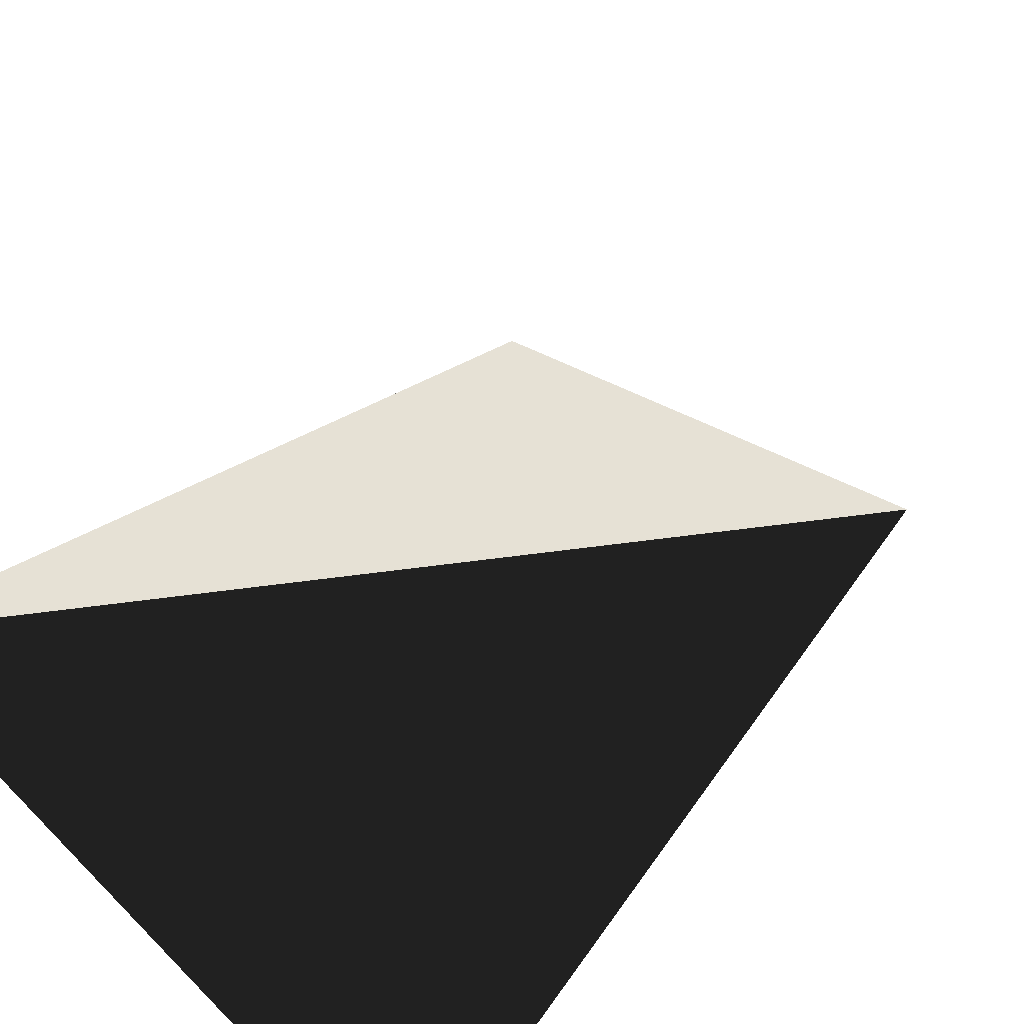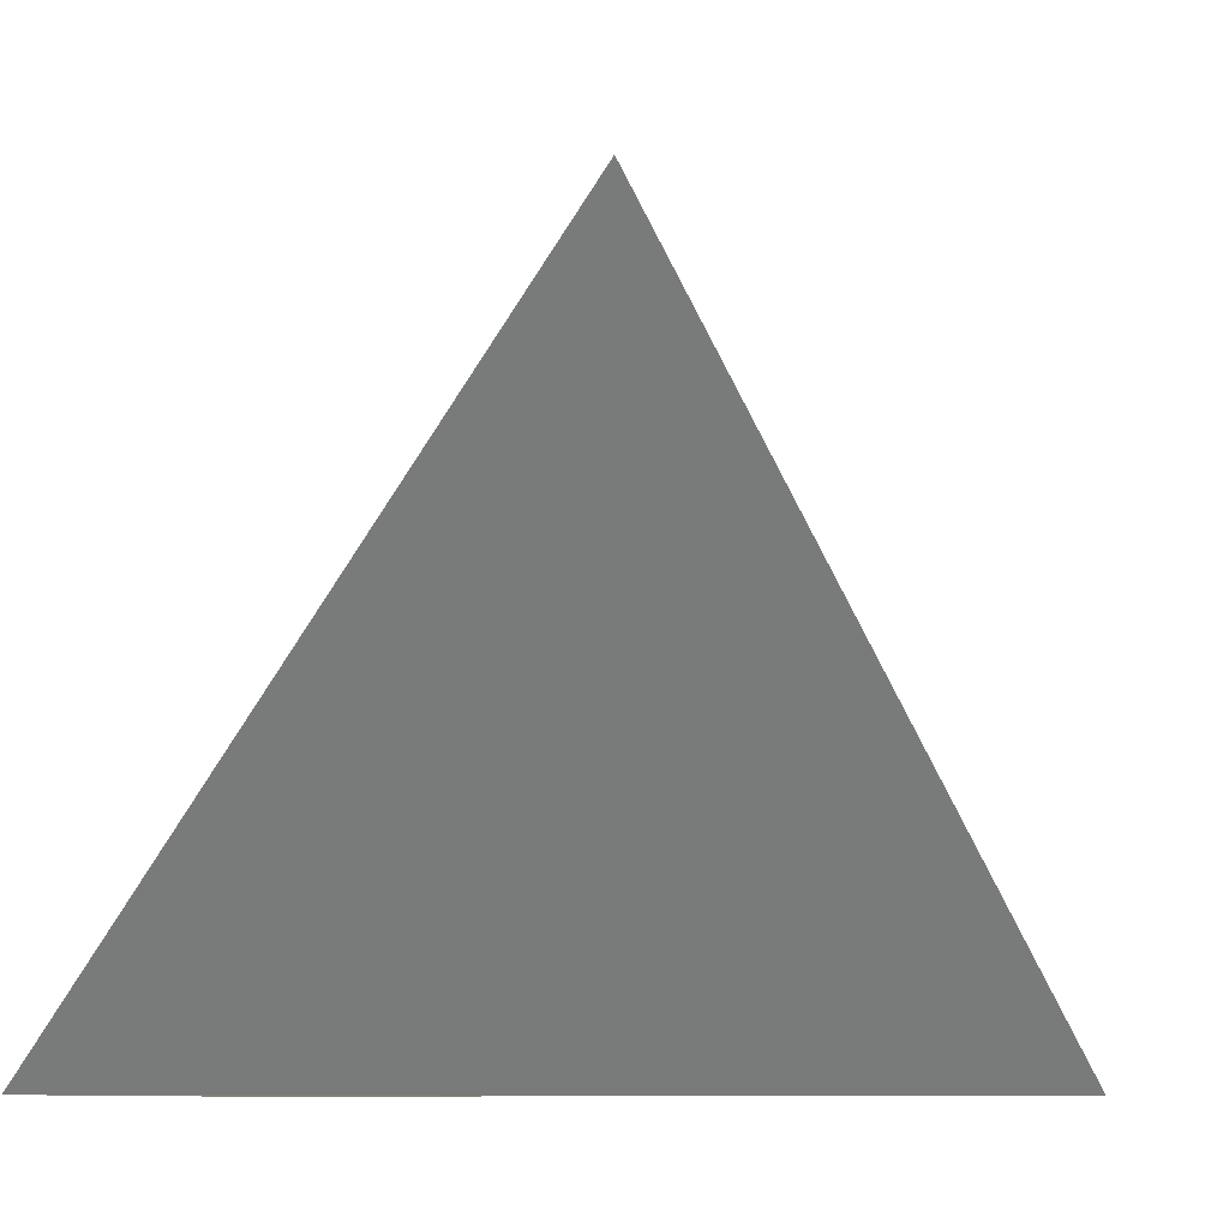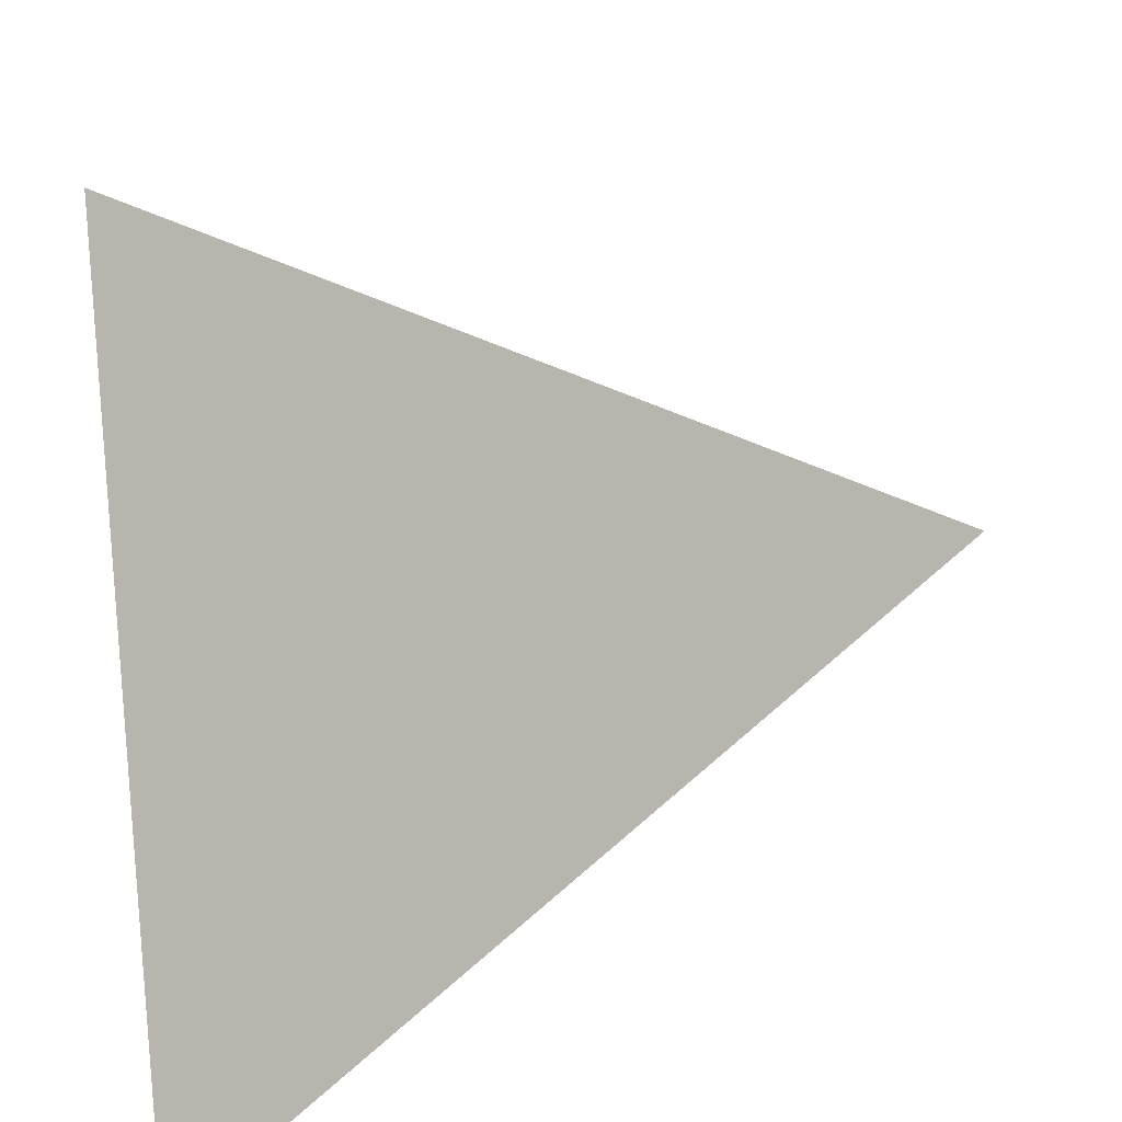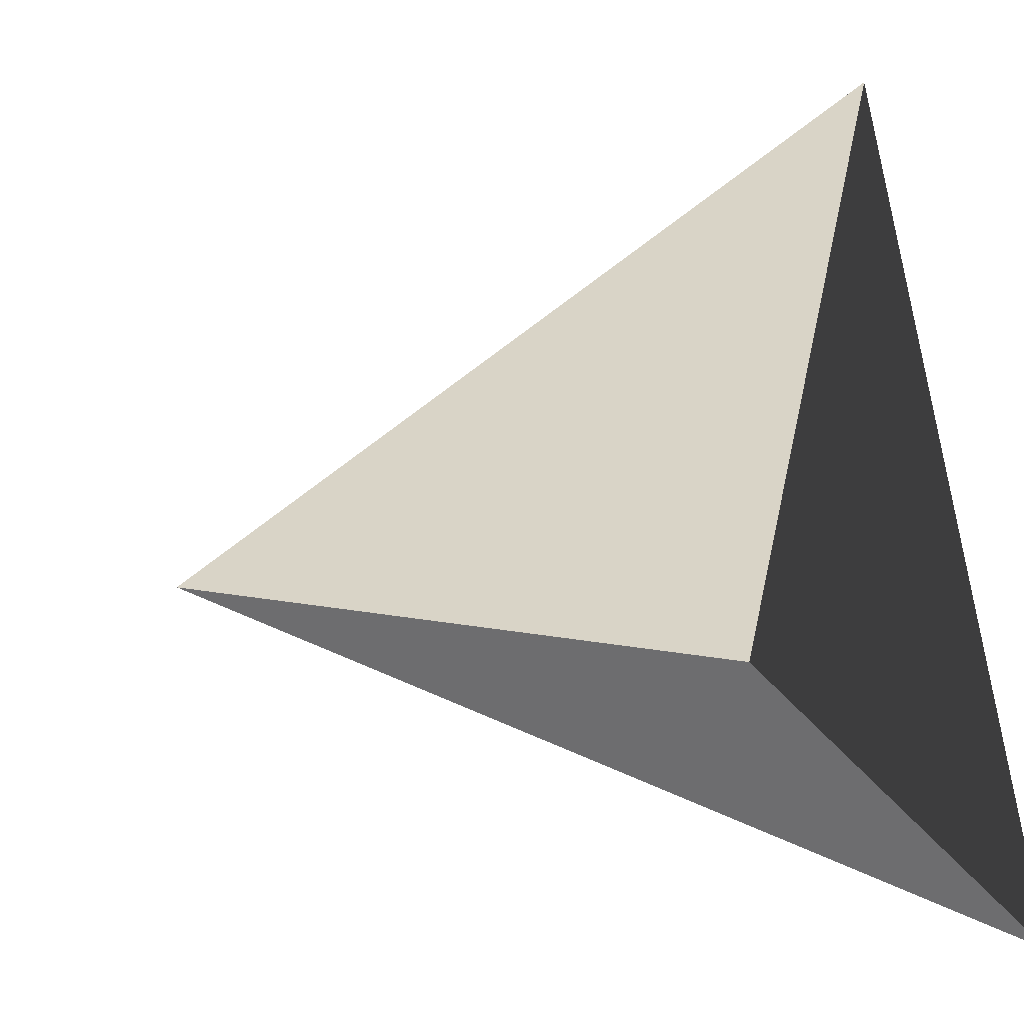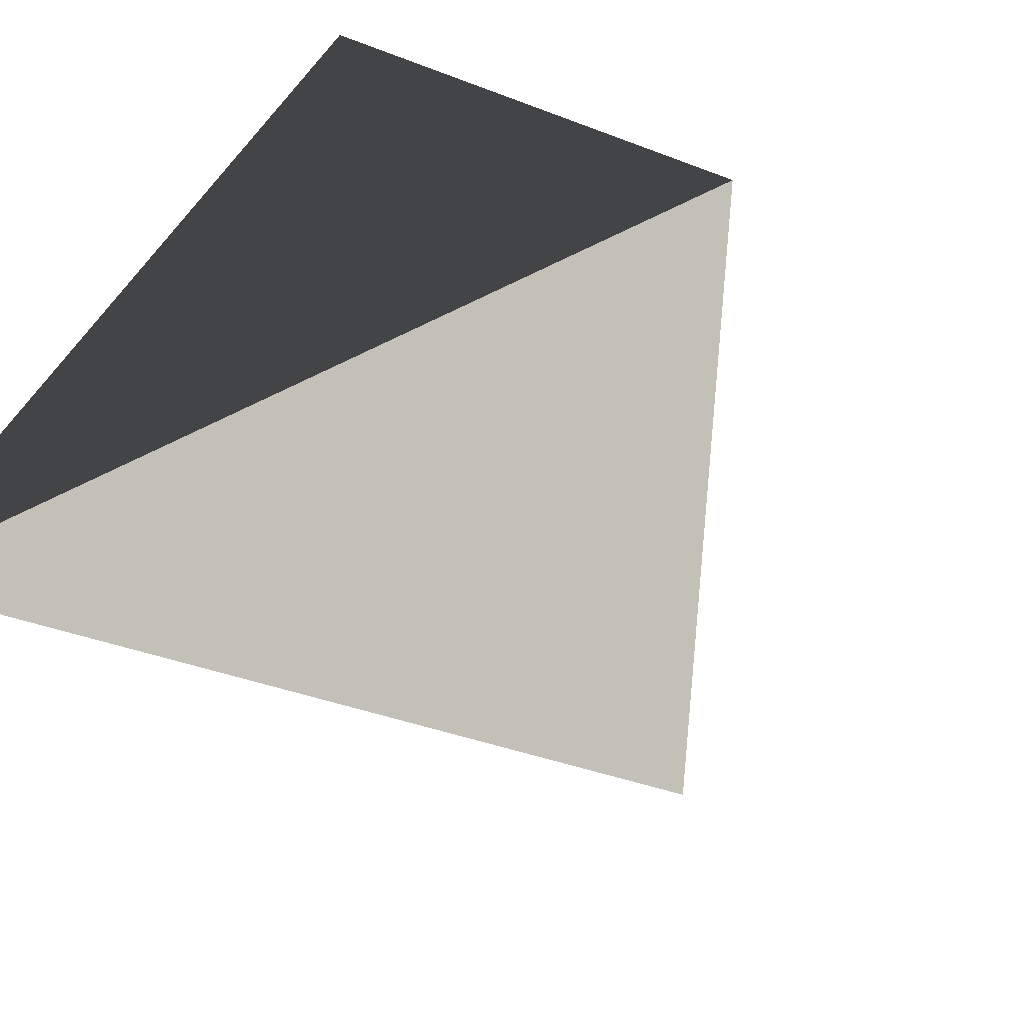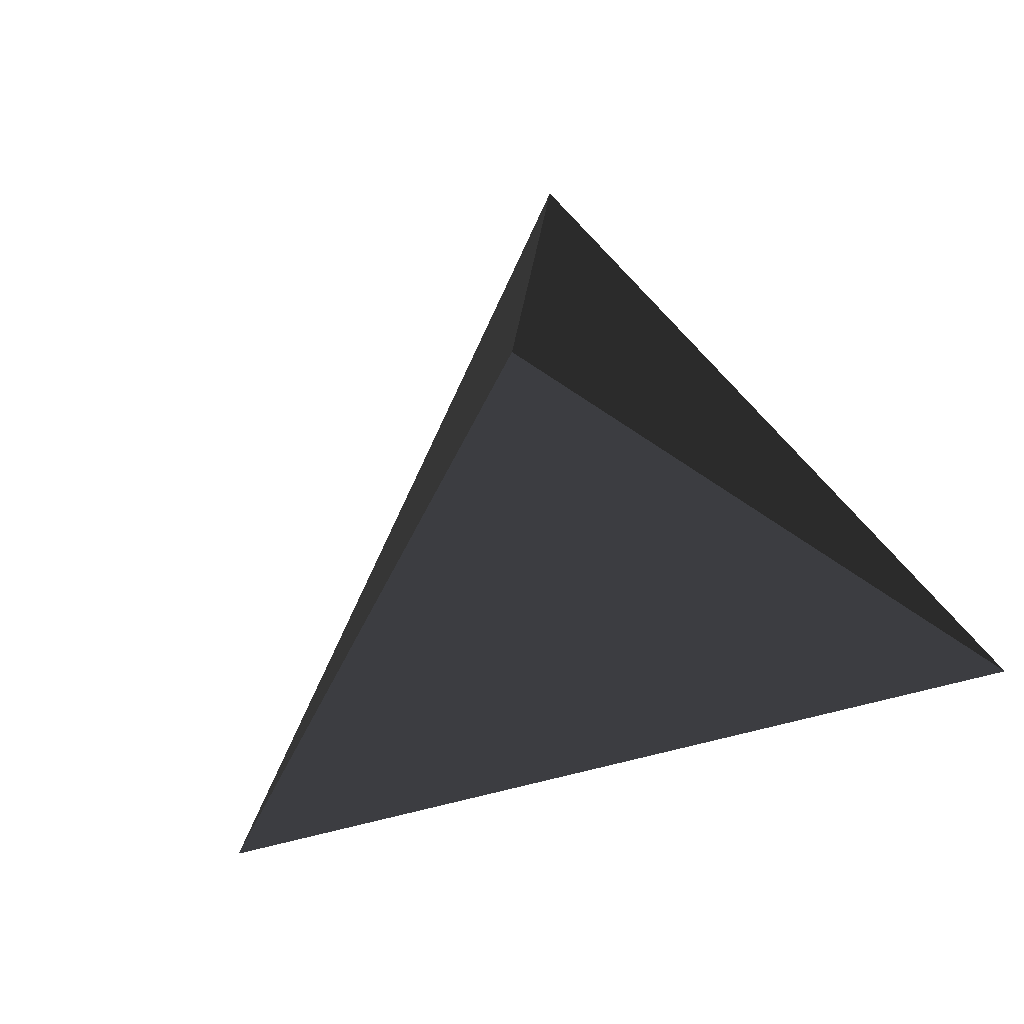
<metadata>
{"format":"obj","ext":"obj","renderer":"f3d","projection":"perspective","resolution":1024,"background":"white","views":[{"elev":-60.8,"azim":-55.6,"up":"+Y"},{"elev":-8.7,"azim":-84.8,"up":"+Y"},{"elev":32.1,"azim":82.4,"up":"+Z"},{"elev":-26.9,"azim":-63.6,"up":"+Z"},{"elev":-59.1,"azim":27.4,"up":"+Z"},{"elev":69.7,"azim":49.7,"up":"+Y"}]}
</metadata>
<code>
v  0  0.5  0   # Top vertex
v -0.5 -0.5 -0.5   # Base vertex 1
v  0.5 -0.5 -0.5   # Base vertex 2
v  0 -0.5  0.5   # Base vertex 3
f 2 4 3
f 1 2 4
f 1 4 3
f 1 3 2

</code>
